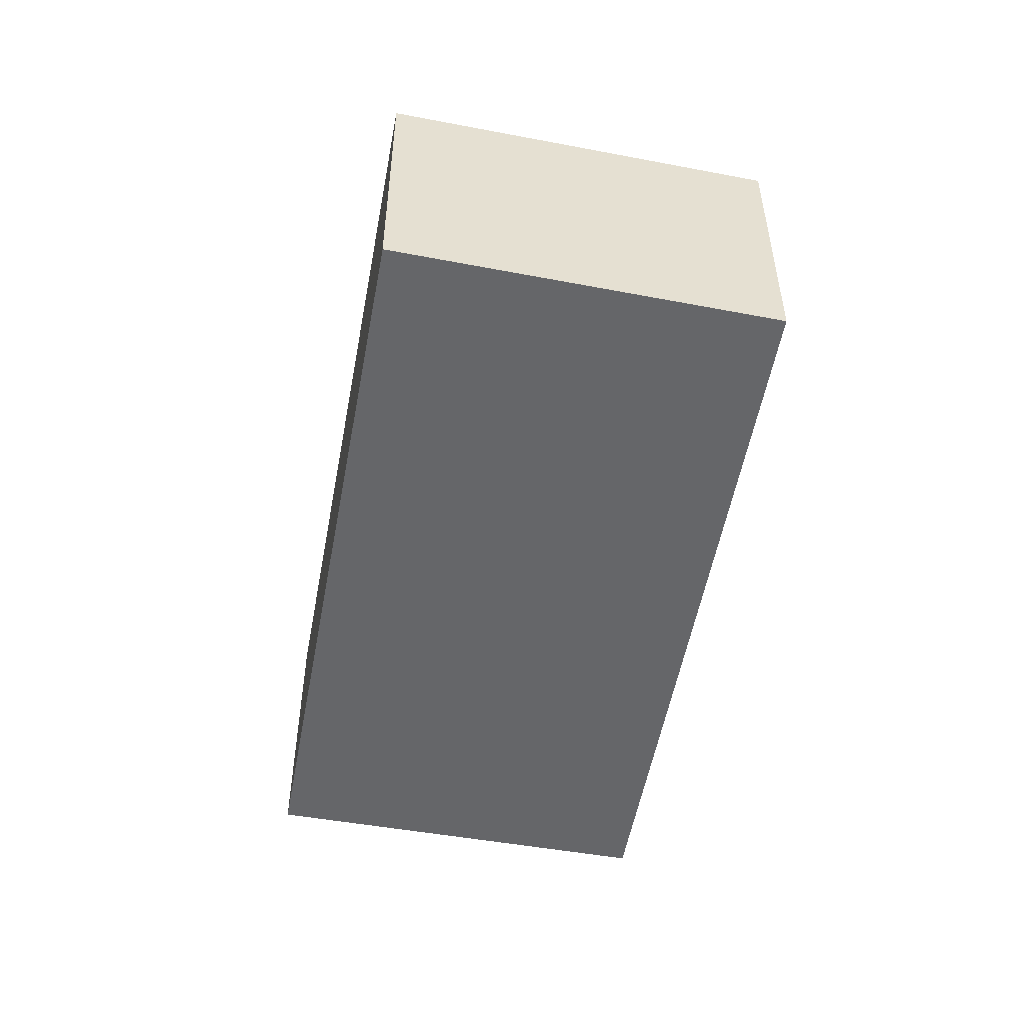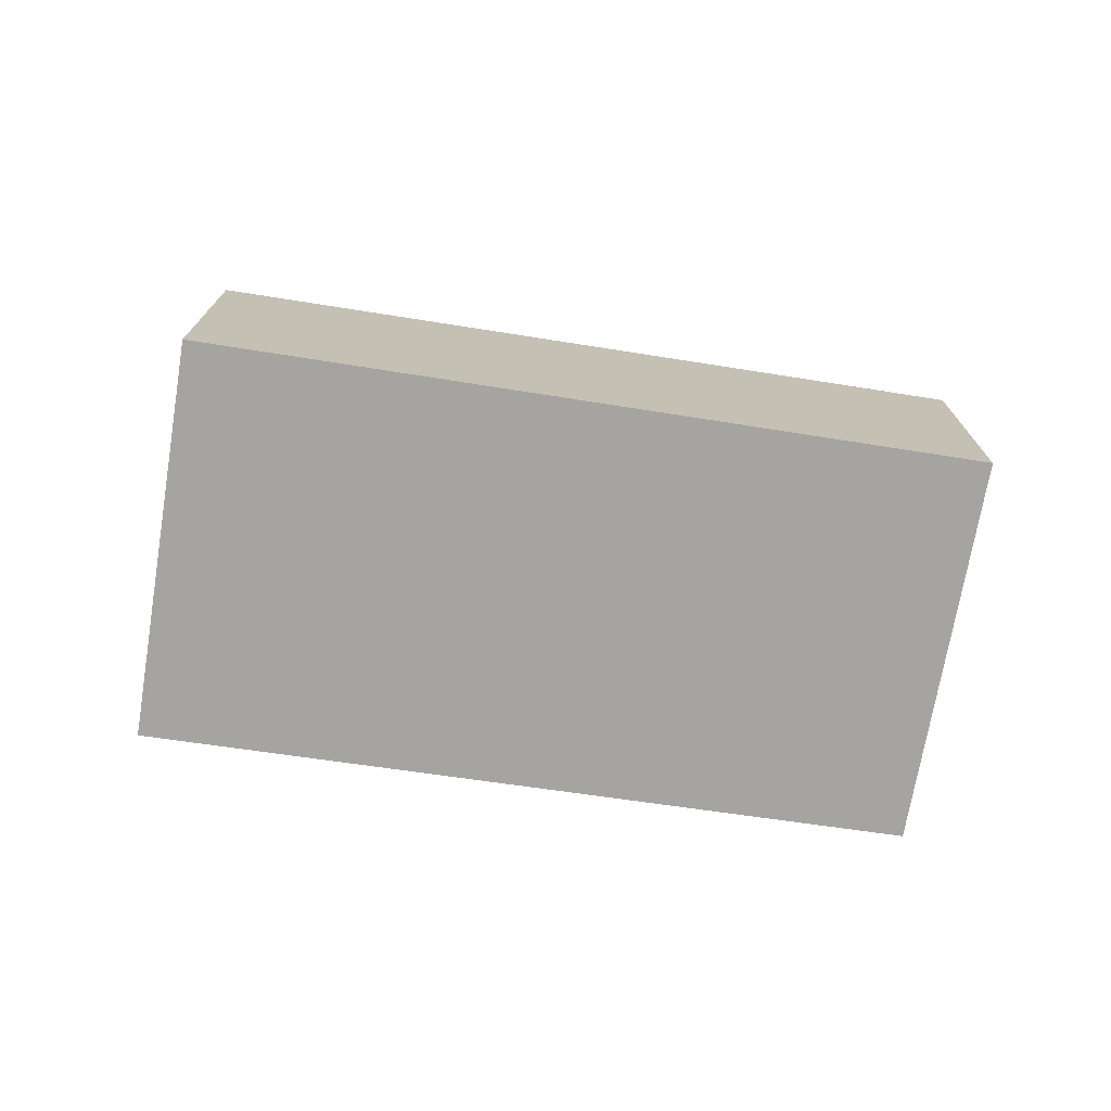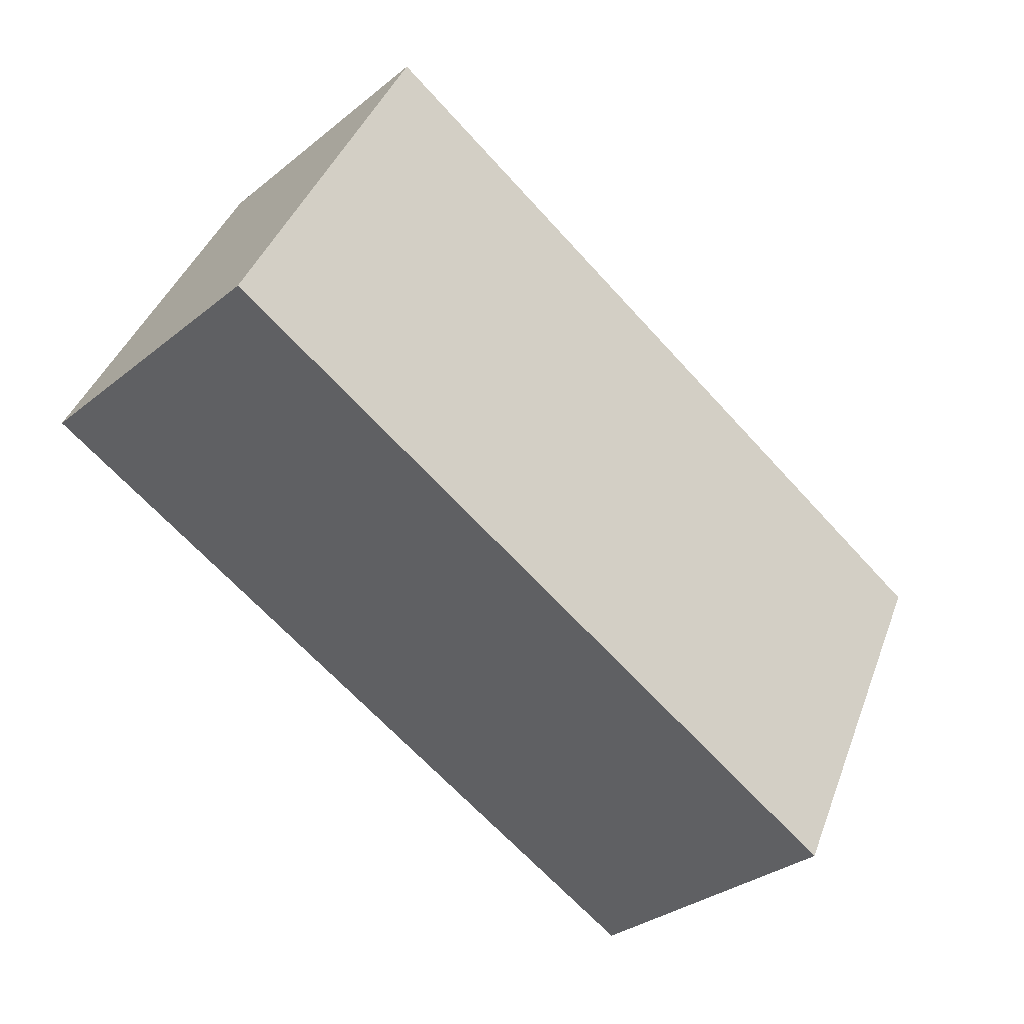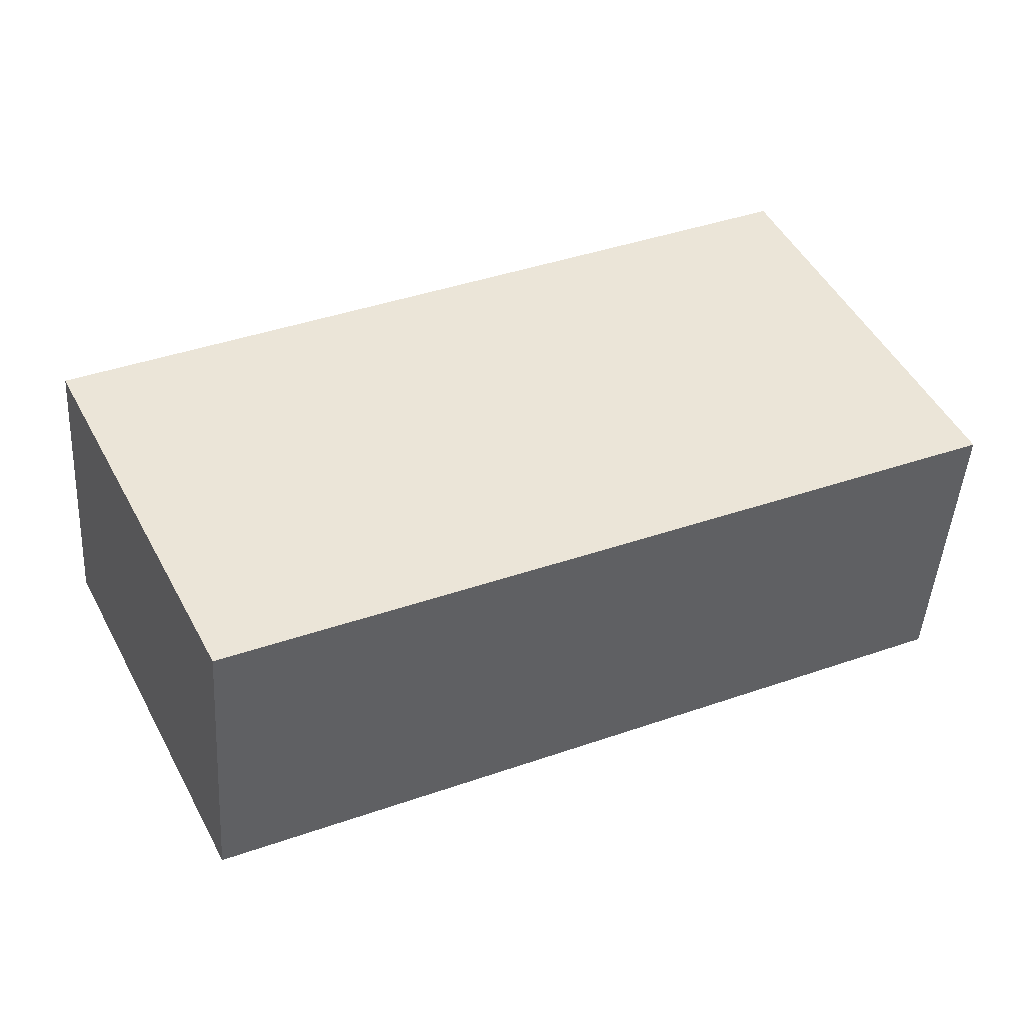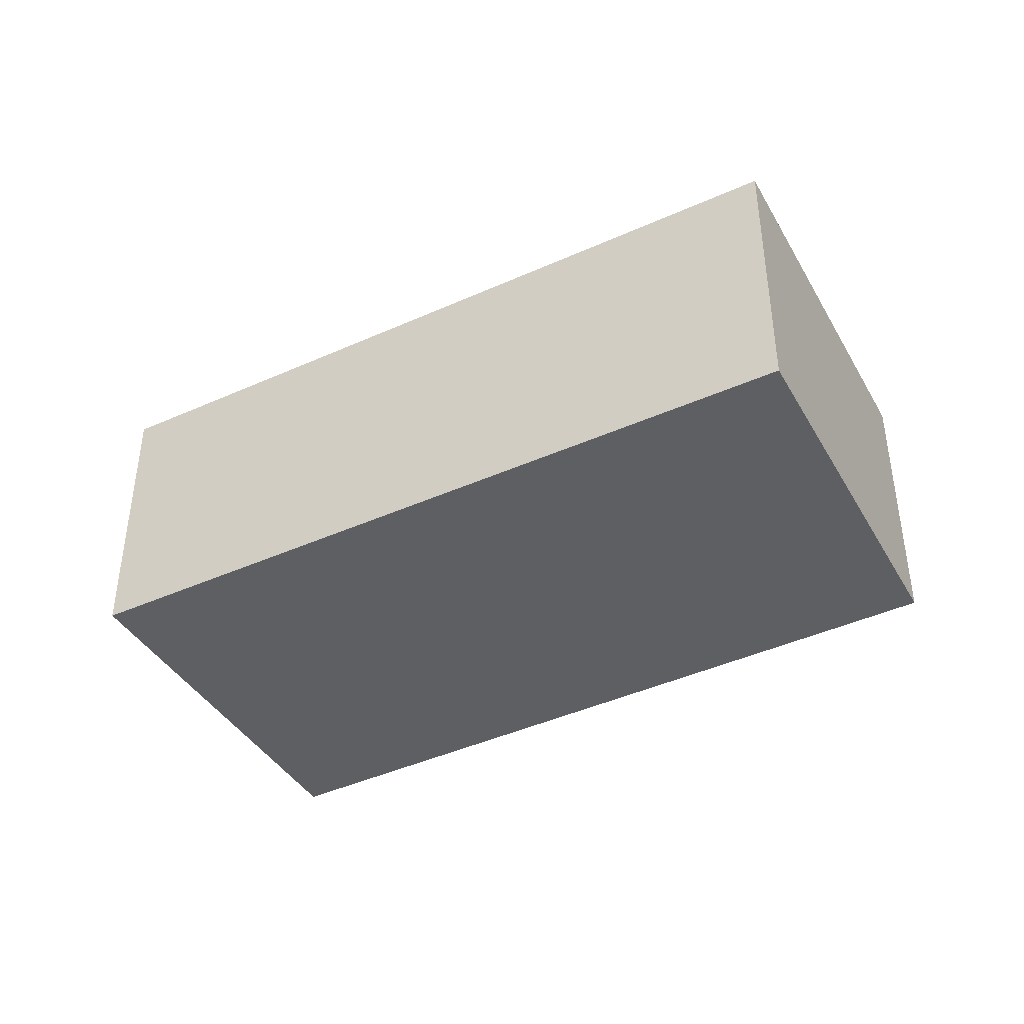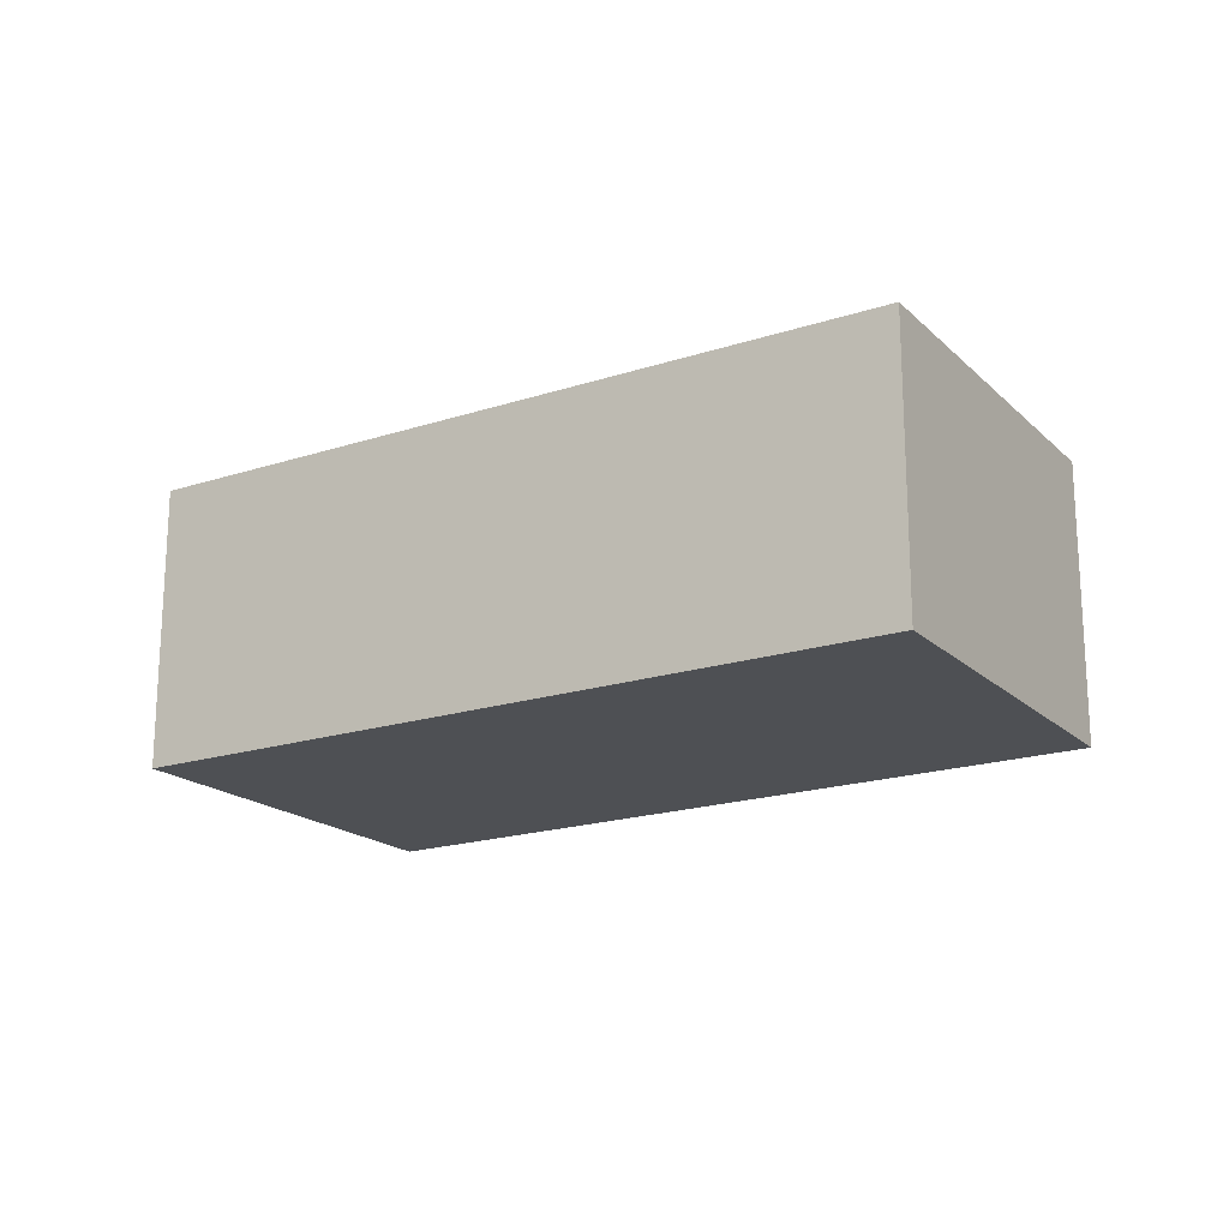
<metadata>
{"format":"obj","ext":"obj","renderer":"f3d","projection":"perspective","resolution":1024,"background":"white","views":[{"elev":-51.9,"azim":104.8,"up":"+Y"},{"elev":-73.4,"azim":16.5,"up":"+Y"},{"elev":-32.1,"azim":-41.9,"up":"+Z"},{"elev":-45.9,"azim":176.4,"up":"+Z"},{"elev":-41.3,"azim":53.9,"up":"+Y"},{"elev":-18.7,"azim":57.3,"up":"+Y"}]}
</metadata>
<code>
v  6.089 2.413 -2.788
v  1.515 2.413 3.153
v  7.61 2.413 0.264
v  0 2.413 1.478e-16
v  7.61 -1.617e-17 0.264
v  6.089 1.707e-16 -2.788
v  0 0 0
v  1.515 -1.931e-16 3.153
g defaultobject
f 1 2 3
f 2 1 4
f 5 1 3
f 1 5 6
f 6 4 1
f 4 6 7
f 7 2 4
f 2 7 8
f 8 3 2
f 3 8 5
f 8 6 5
f 6 8 7

</code>
